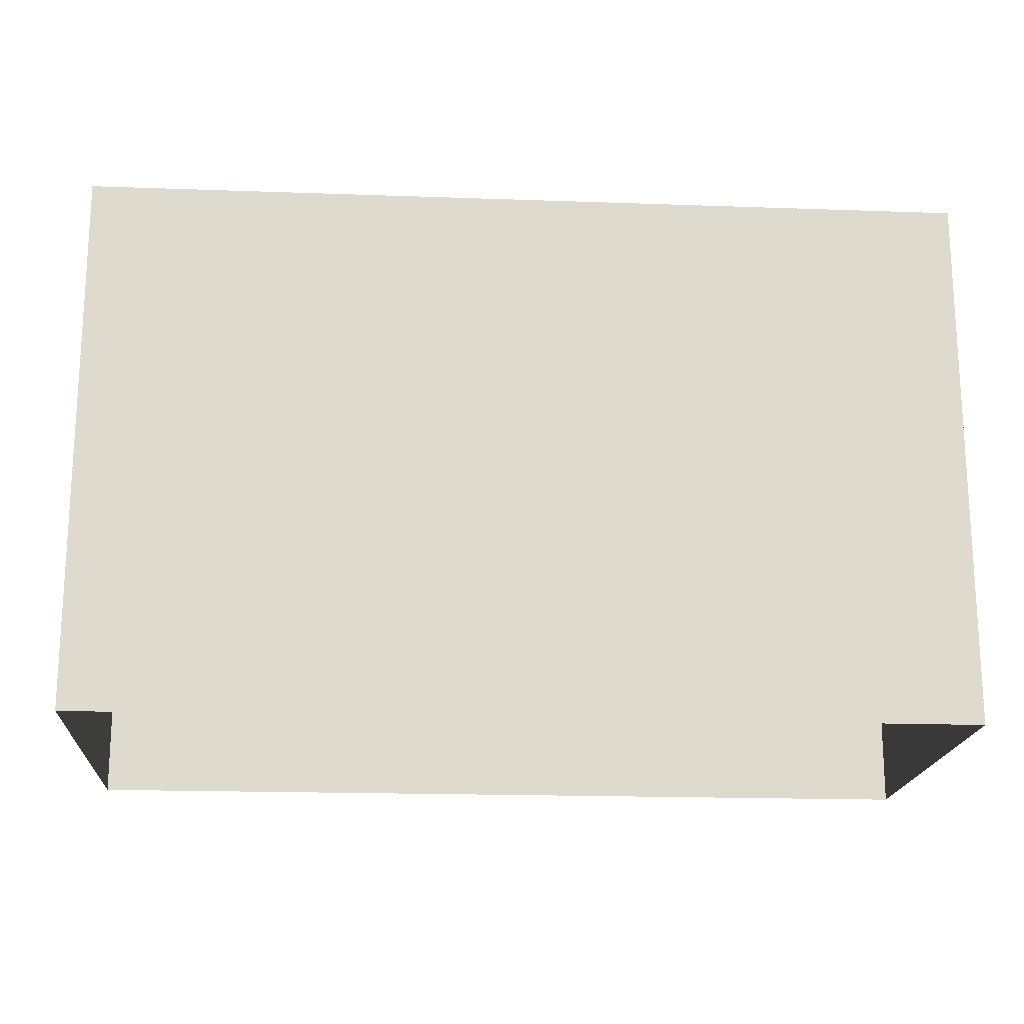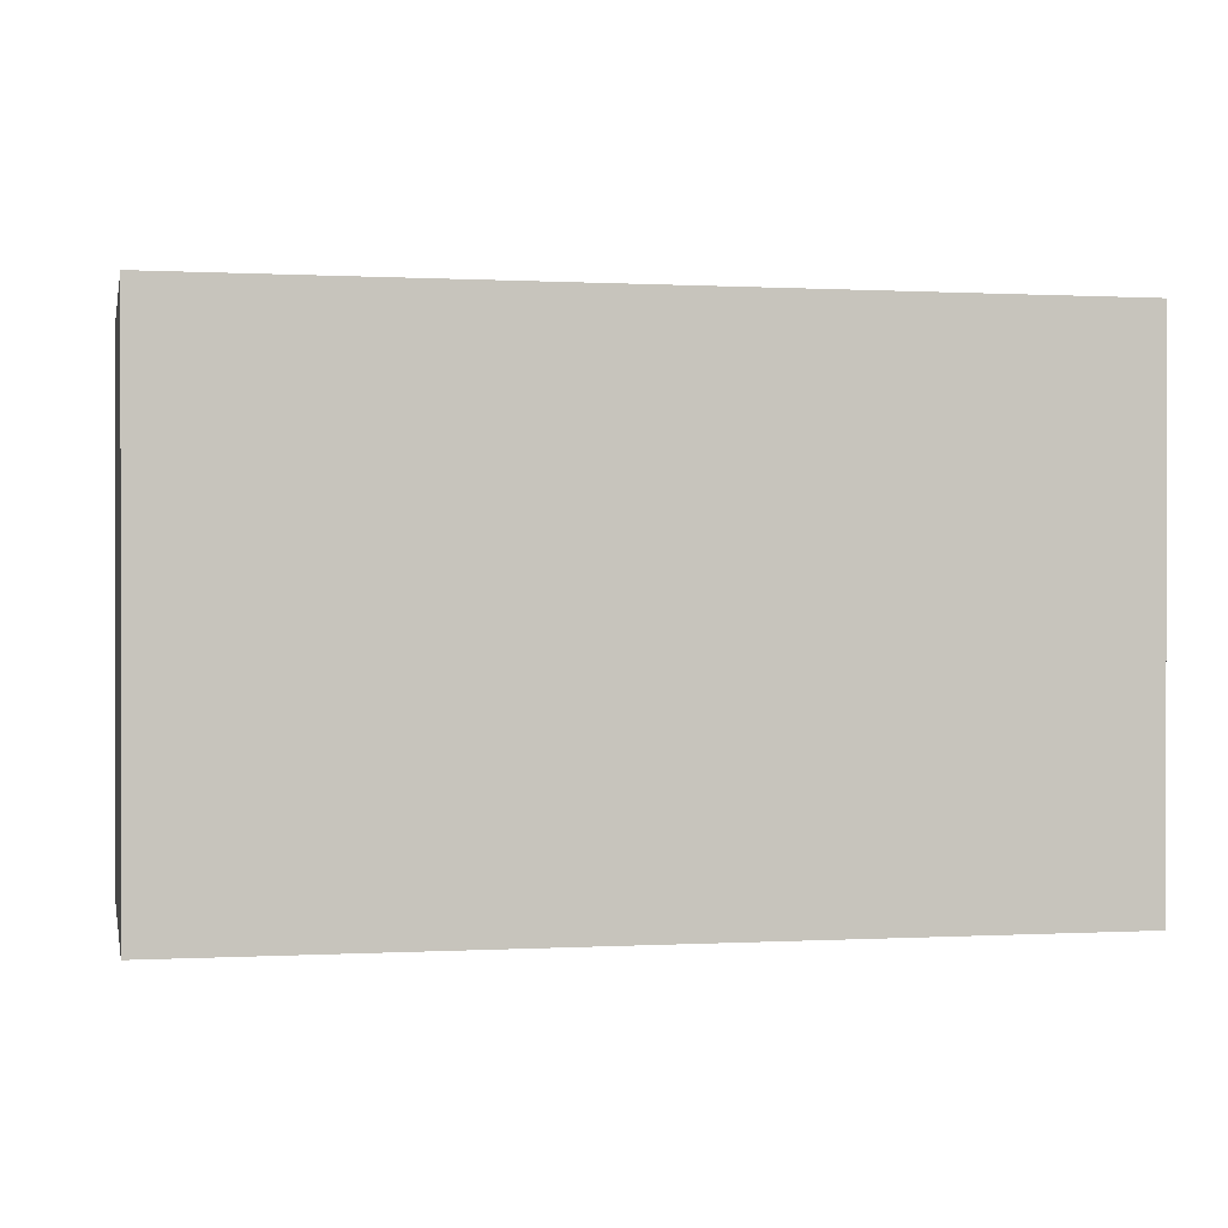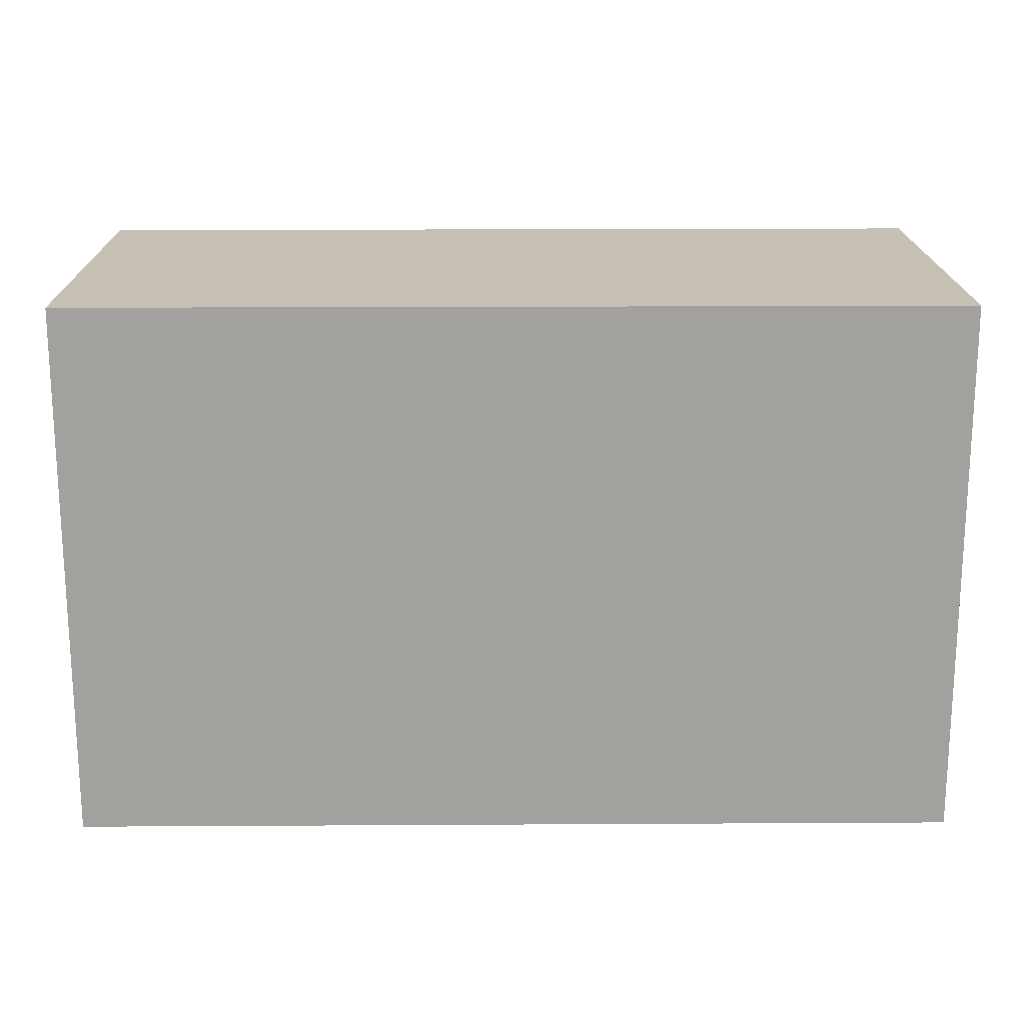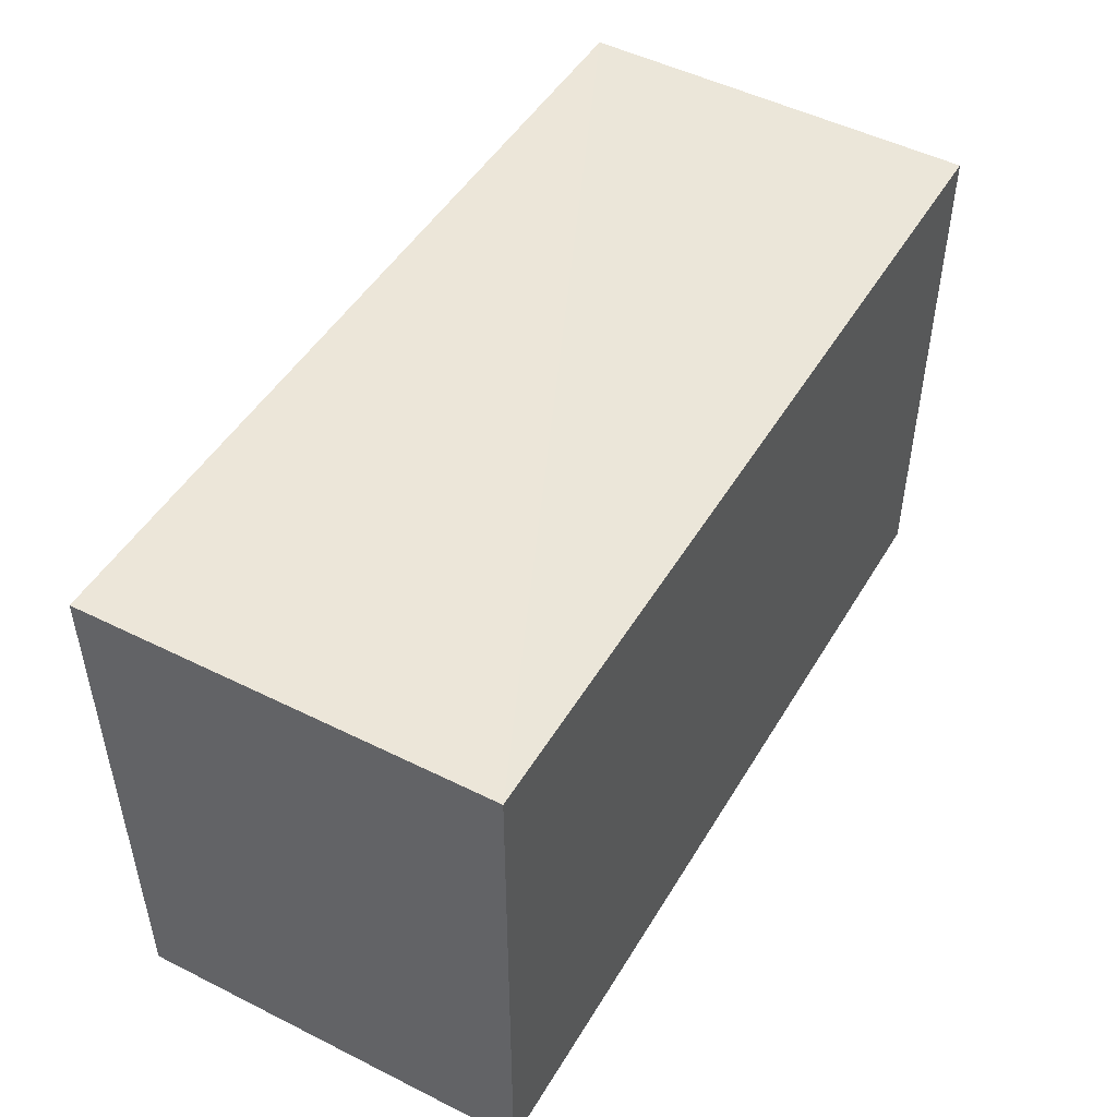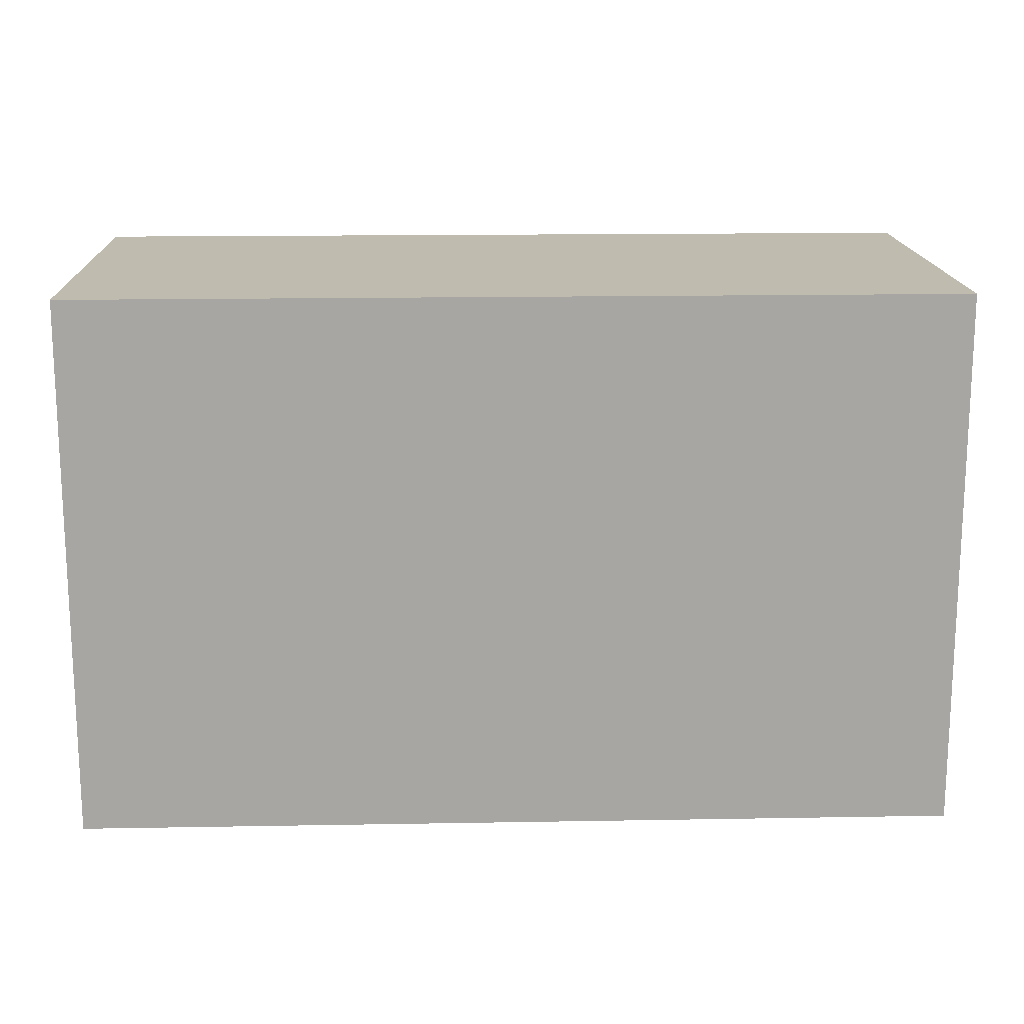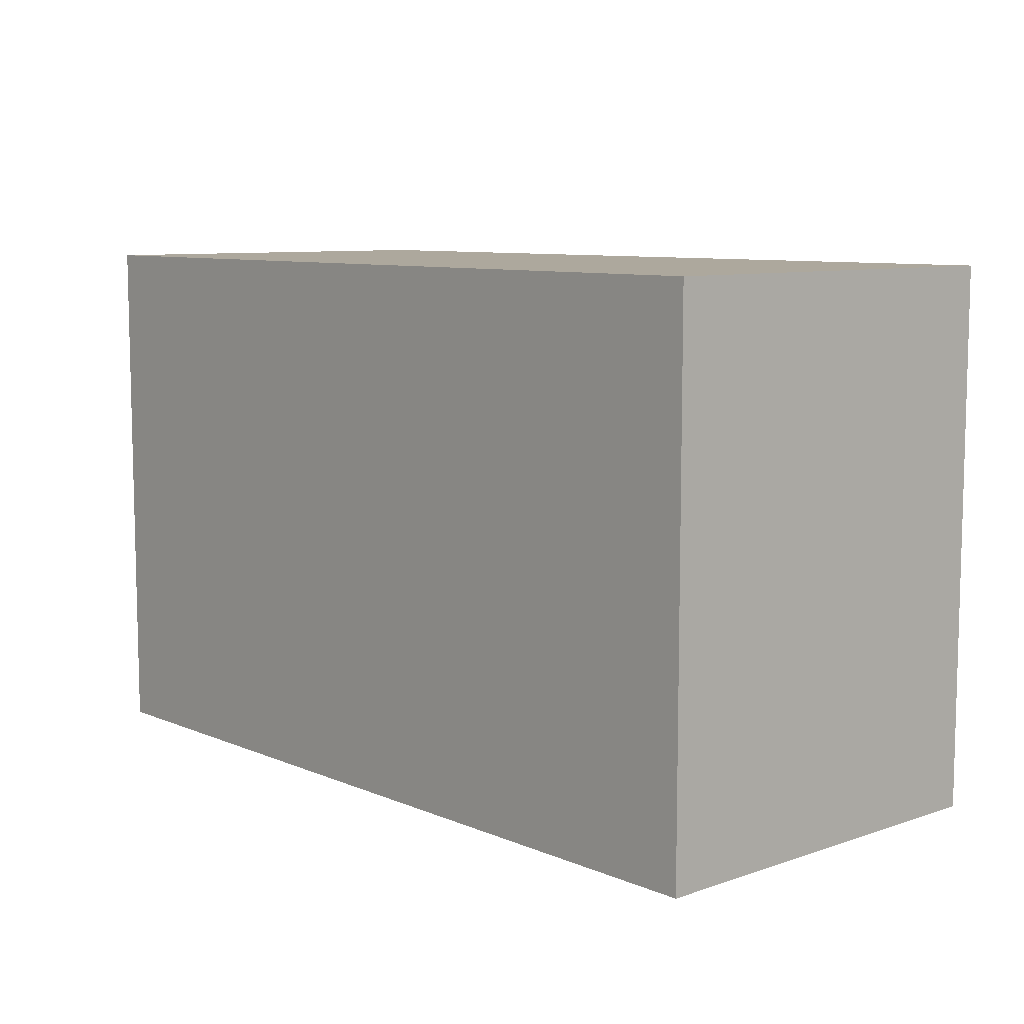
<metadata>
{"format":"obj","ext":"obj","renderer":"f3d","projection":"perspective","resolution":1024,"background":"white","views":[{"elev":-18.0,"azim":173.5,"up":"+Z"},{"elev":0.2,"azim":166.0,"up":"+Z"},{"elev":18.1,"azim":176.9,"up":"+Z"},{"elev":48.4,"azim":117.4,"up":"+Z"},{"elev":16.0,"azim":175.5,"up":"+Z"},{"elev":8.7,"azim":45.7,"up":"+Z"}]}
</metadata>
<code>
v -3.726e+05 -1.034e+05 33.43
v -3.726e+05 -1.033e+05 33.43
v -3.726e+05 -1.034e+05 33.43
v -3.726e+05 -1.033e+05 33.43
v -3.726e+05 -1.033e+05 36.99
v -3.726e+05 -1.034e+05 36.99
v -3.726e+05 -1.034e+05 36.99
v -3.726e+05 -1.033e+05 36.99
f 1 2 3
f 1 4 2
f 5 6 7
f 5 8 6
f 8 4 1
f 6 8 1
f 5 2 4
f 8 5 4
f 5 3 2
f 5 7 3
f 7 1 3
f 7 6 1

</code>
